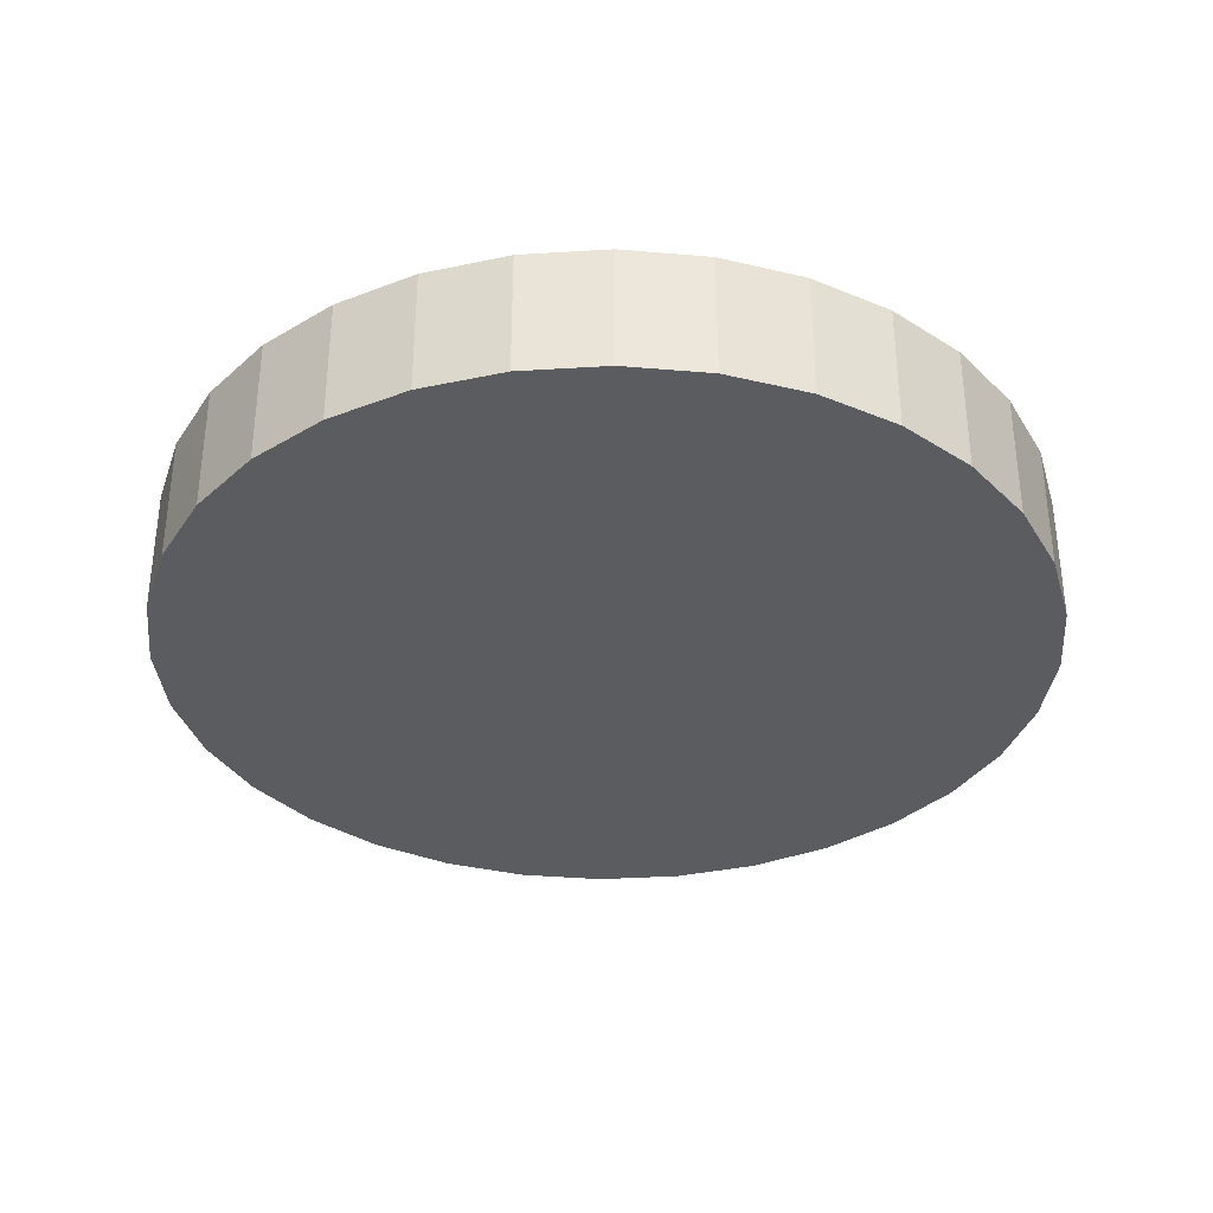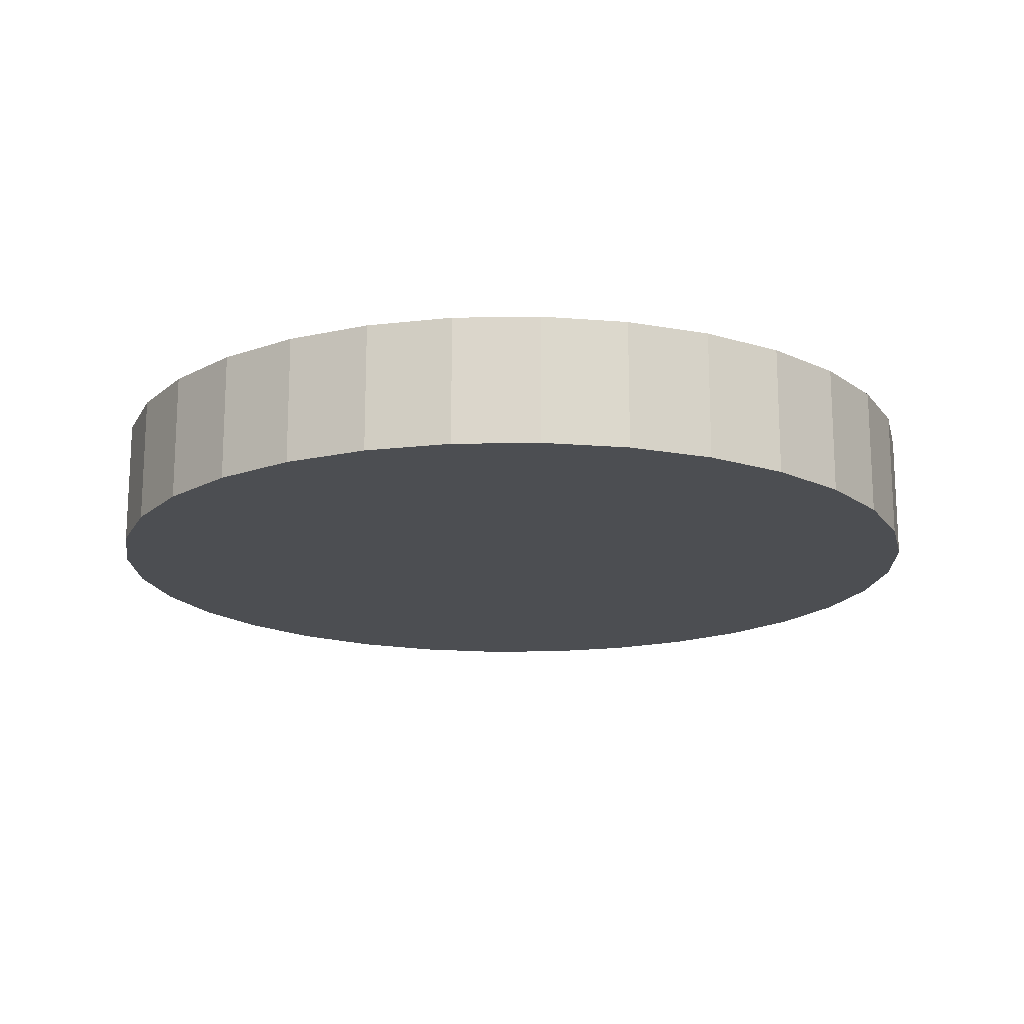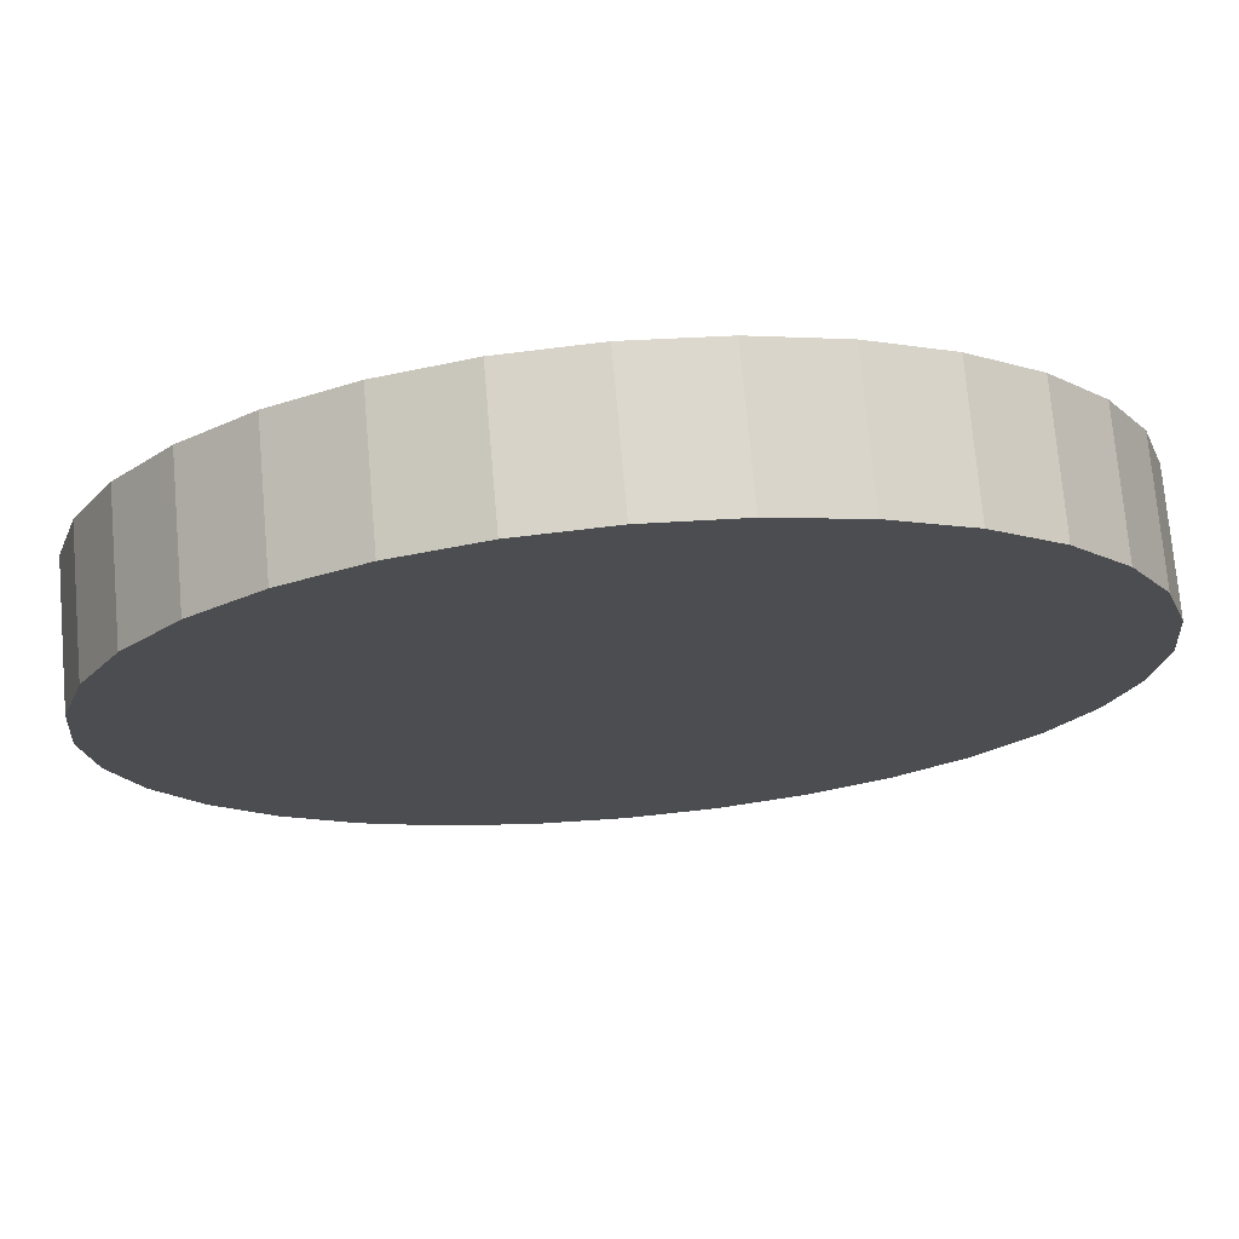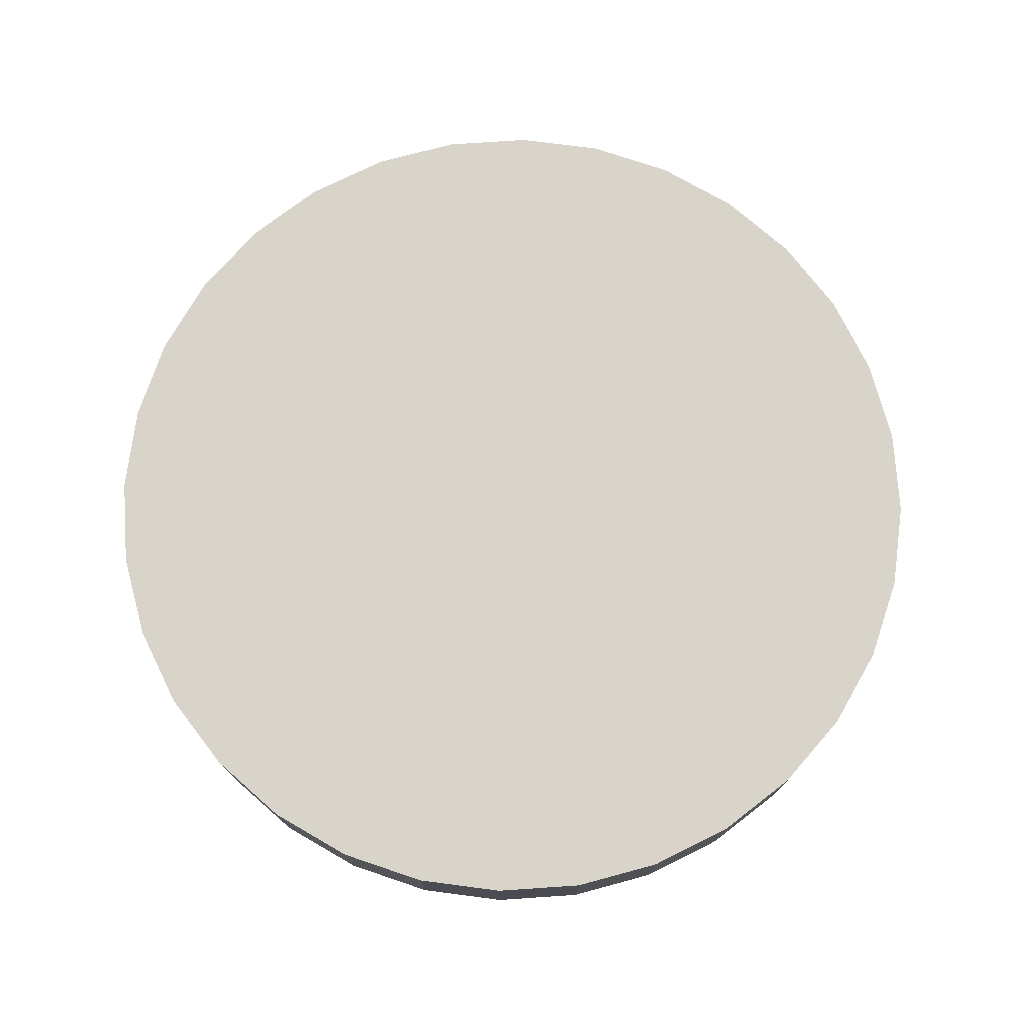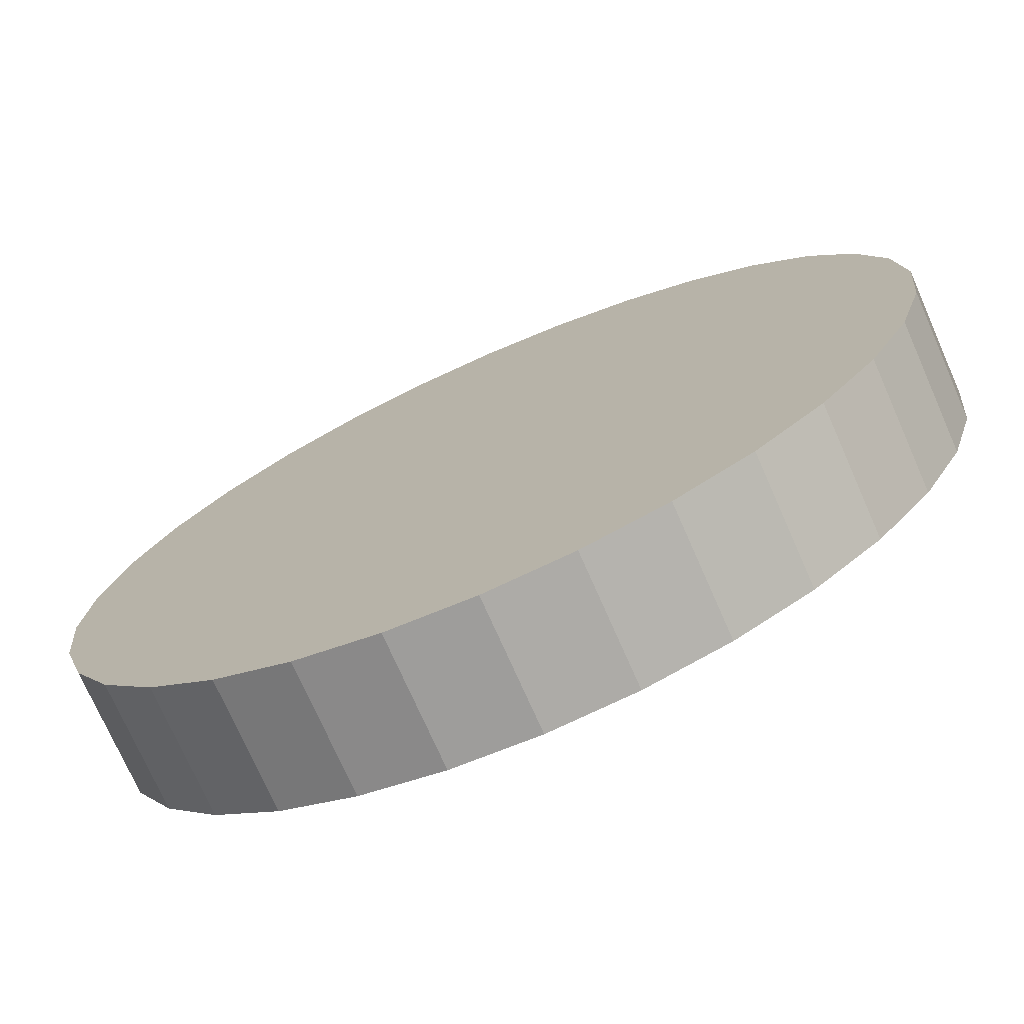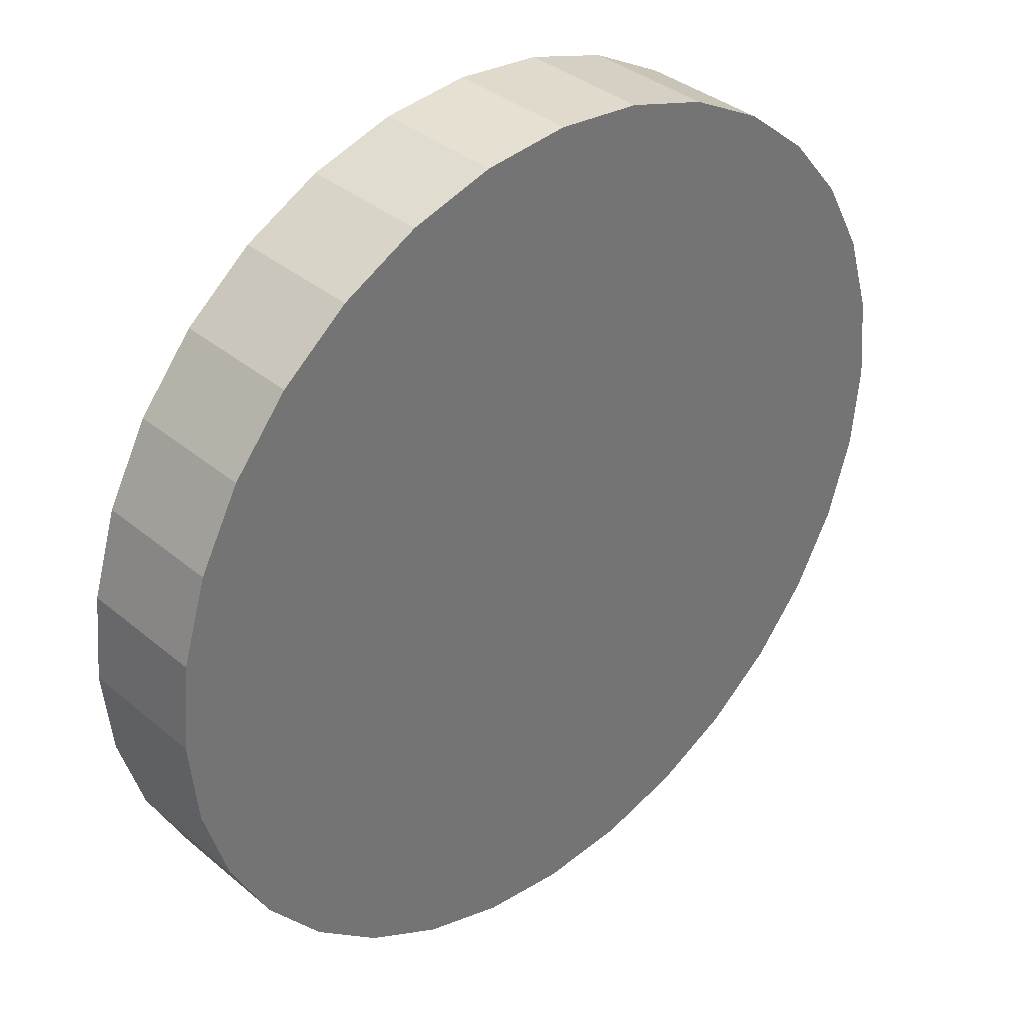
<metadata>
{"format":"obj","ext":"obj","renderer":"f3d","projection":"perspective","resolution":1024,"background":"white","views":[{"elev":-34.7,"azim":-45.9,"up":"+Y"},{"elev":-16.9,"azim":-59.9,"up":"+Y"},{"elev":73.6,"azim":175.0,"up":"+Z"},{"elev":75.1,"azim":46.8,"up":"+Y"},{"elev":-73.8,"azim":23.8,"up":"+Z"},{"elev":36.1,"azim":137.4,"up":"+Z"}]}
</metadata>
<code>
o Cylinder
v 0 -0.1469 -1
v 0 0.1469 -1
v 0.1951 -0.1469 -0.9808
v 0.1951 0.1469 -0.9808
v 0.3827 -0.1469 -0.9239
v 0.3827 0.1469 -0.9239
v 0.5556 -0.1469 -0.8315
v 0.5556 0.1469 -0.8315
v 0.7071 -0.1469 -0.7071
v 0.7071 0.1469 -0.7071
v 0.8315 -0.1469 -0.5556
v 0.8315 0.1469 -0.5556
v 0.9239 -0.1469 -0.3827
v 0.9239 0.1469 -0.3827
v 0.9808 -0.1469 -0.1951
v 0.9808 0.1469 -0.1951
v 1 -0.1469 -0
v 1 0.1469 -0
v 0.9808 -0.1469 0.1951
v 0.9808 0.1469 0.1951
v 0.9239 -0.1469 0.3827
v 0.9239 0.1469 0.3827
v 0.8315 -0.1469 0.5556
v 0.8315 0.1469 0.5556
v 0.7071 -0.1469 0.7071
v 0.7071 0.1469 0.7071
v 0.5556 -0.1469 0.8315
v 0.5556 0.1469 0.8315
v 0.3827 -0.1469 0.9239
v 0.3827 0.1469 0.9239
v 0.1951 -0.1469 0.9808
v 0.1951 0.1469 0.9808
v -0 -0.1469 1
v -0 0.1469 1
v -0.1951 -0.1469 0.9808
v -0.1951 0.1469 0.9808
v -0.3827 -0.1469 0.9239
v -0.3827 0.1469 0.9239
v -0.5556 -0.1469 0.8315
v -0.5556 0.1469 0.8315
v -0.7071 -0.1469 0.7071
v -0.7071 0.1469 0.7071
v -0.8315 -0.1469 0.5556
v -0.8315 0.1469 0.5556
v -0.9239 -0.1469 0.3827
v -0.9239 0.1469 0.3827
v -0.9808 -0.1469 0.1951
v -0.9808 0.1469 0.1951
v -1 -0.1469 -1e-06
v -1 0.1469 -1e-06
v -0.9808 -0.1469 -0.1951
v -0.9808 0.1469 -0.1951
v -0.9239 -0.1469 -0.3827
v -0.9239 0.1469 -0.3827
v -0.8315 -0.1469 -0.5556
v -0.8315 0.1469 -0.5556
v -0.7071 -0.1469 -0.7071
v -0.7071 0.1469 -0.7071
v -0.5556 -0.1469 -0.8315
v -0.5556 0.1469 -0.8315
v -0.3827 -0.1469 -0.9239
v -0.3827 0.1469 -0.9239
v -0.1951 -0.1469 -0.9808
v -0.1951 0.1469 -0.9808
f 1 2 4 3
f 3 4 6 5
f 5 6 8 7
f 7 8 10 9
f 9 10 12 11
f 11 12 14 13
f 13 14 16 15
f 15 16 18 17
f 17 18 20 19
f 19 20 22 21
f 21 22 24 23
f 23 24 26 25
f 25 26 28 27
f 27 28 30 29
f 29 30 32 31
f 31 32 34 33
f 33 34 36 35
f 35 36 38 37
f 37 38 40 39
f 39 40 42 41
f 41 42 44 43
f 43 44 46 45
f 45 46 48 47
f 47 48 50 49
f 49 50 52 51
f 51 52 54 53
f 53 54 56 55
f 55 56 58 57
f 57 58 60 59
f 59 60 62 61
f 4 2 64 62 60 58 56 54 52 50 48 46 44 42 40 38 36 34 32 30 28 26 24 22 20 18 16 14 12 10 8 6
f 61 62 64 63
f 63 64 2 1
f 1 3 5 7 9 11 13 15 17 19 21 23 25 27 29 31 33 35 37 39 41 43 45 47 49 51 53 55 57 59 61 63

</code>
